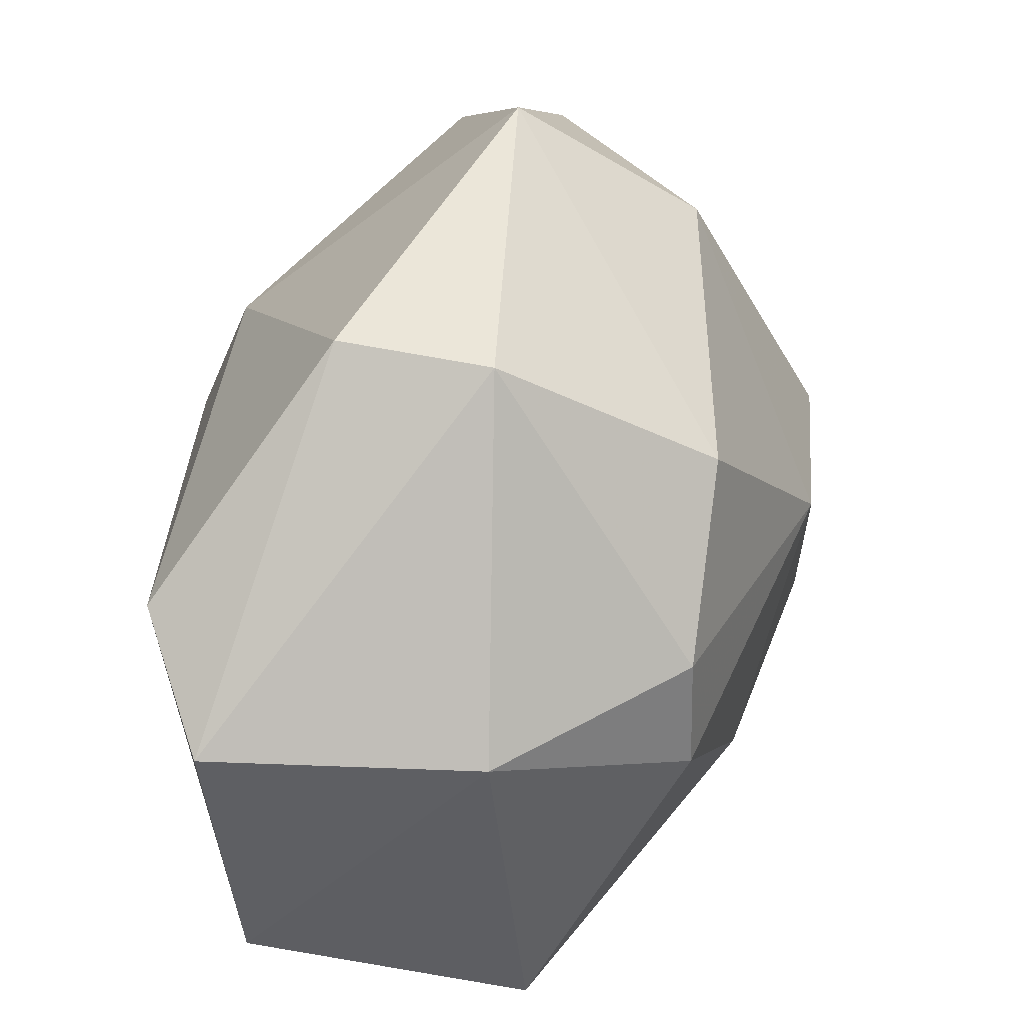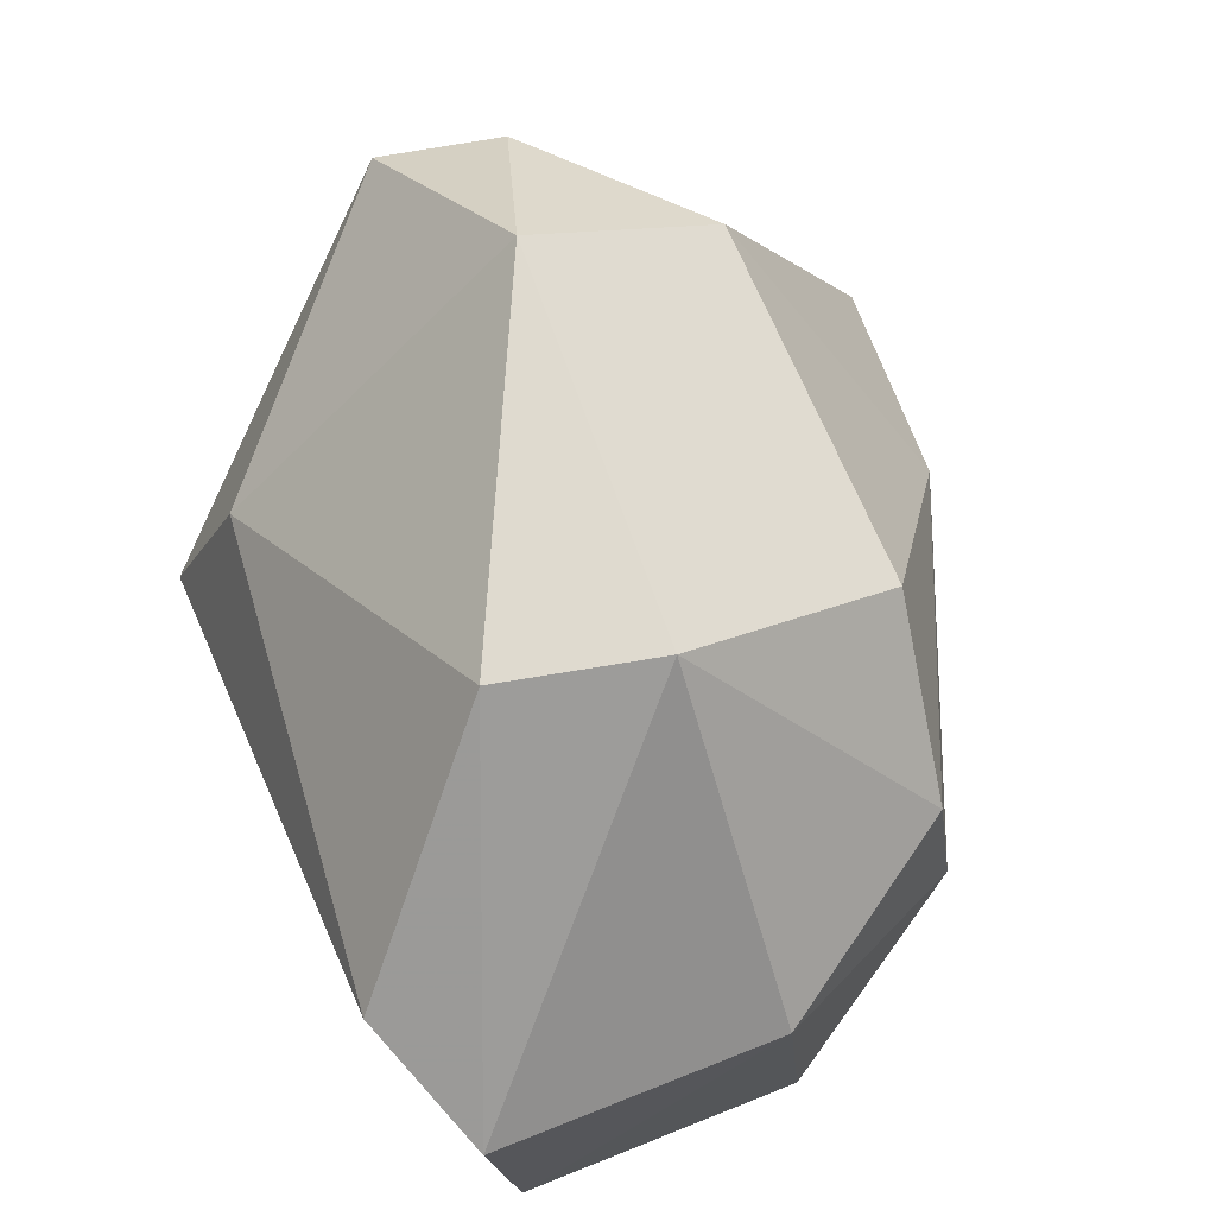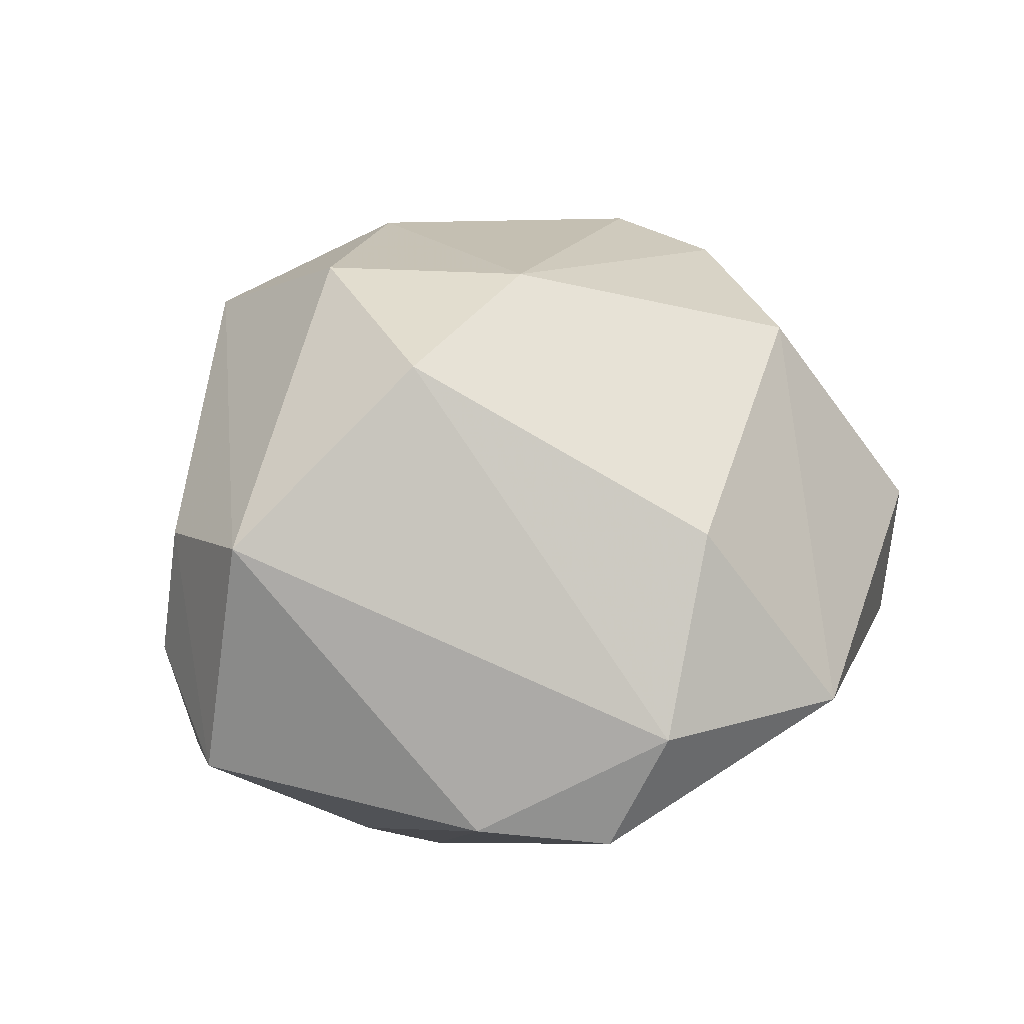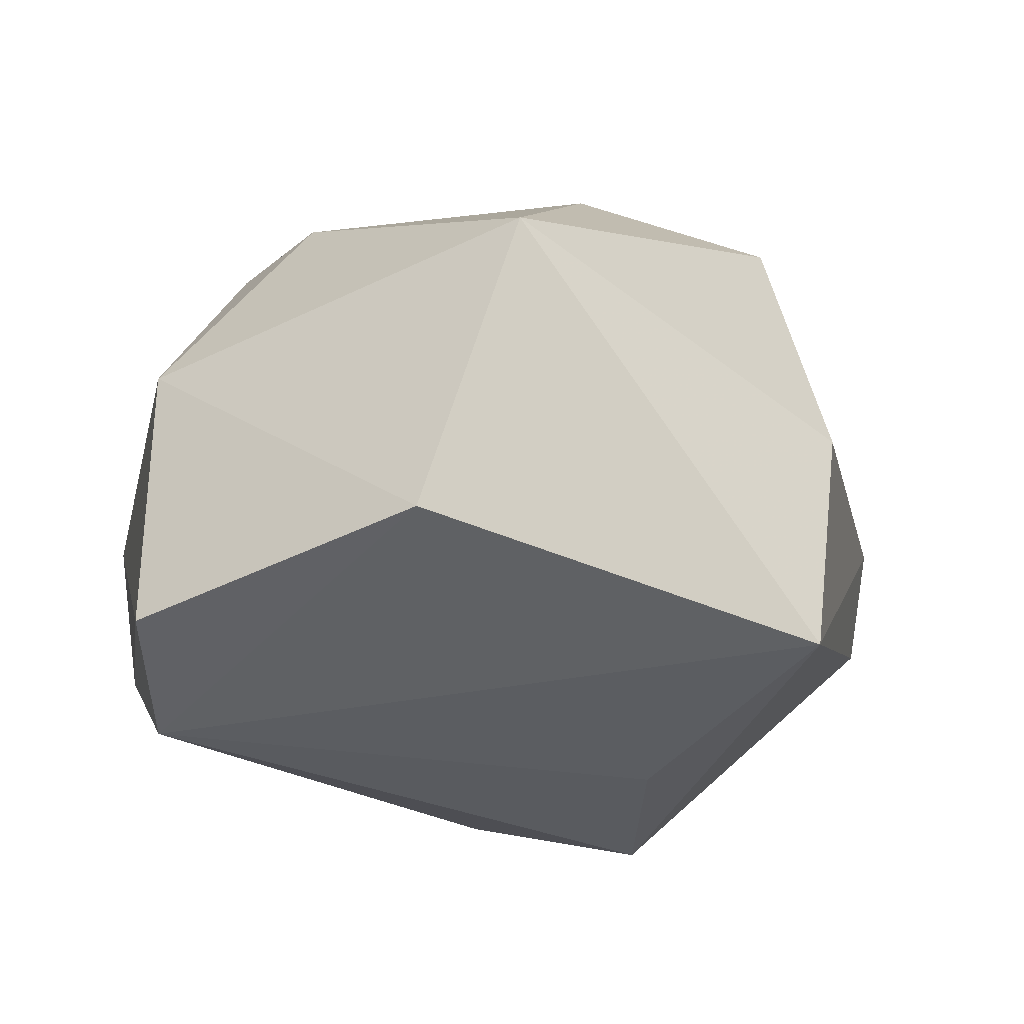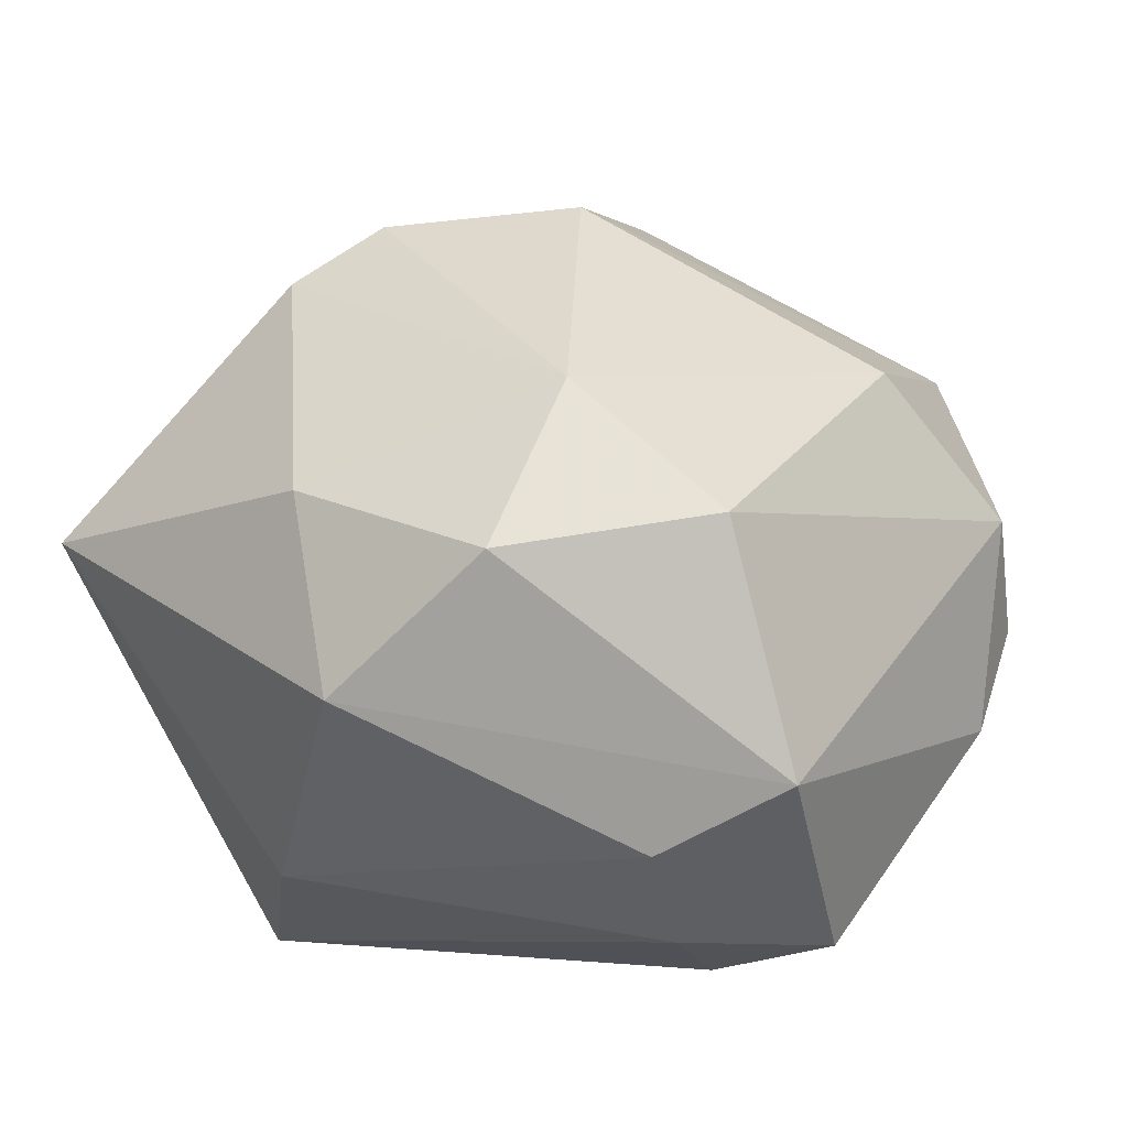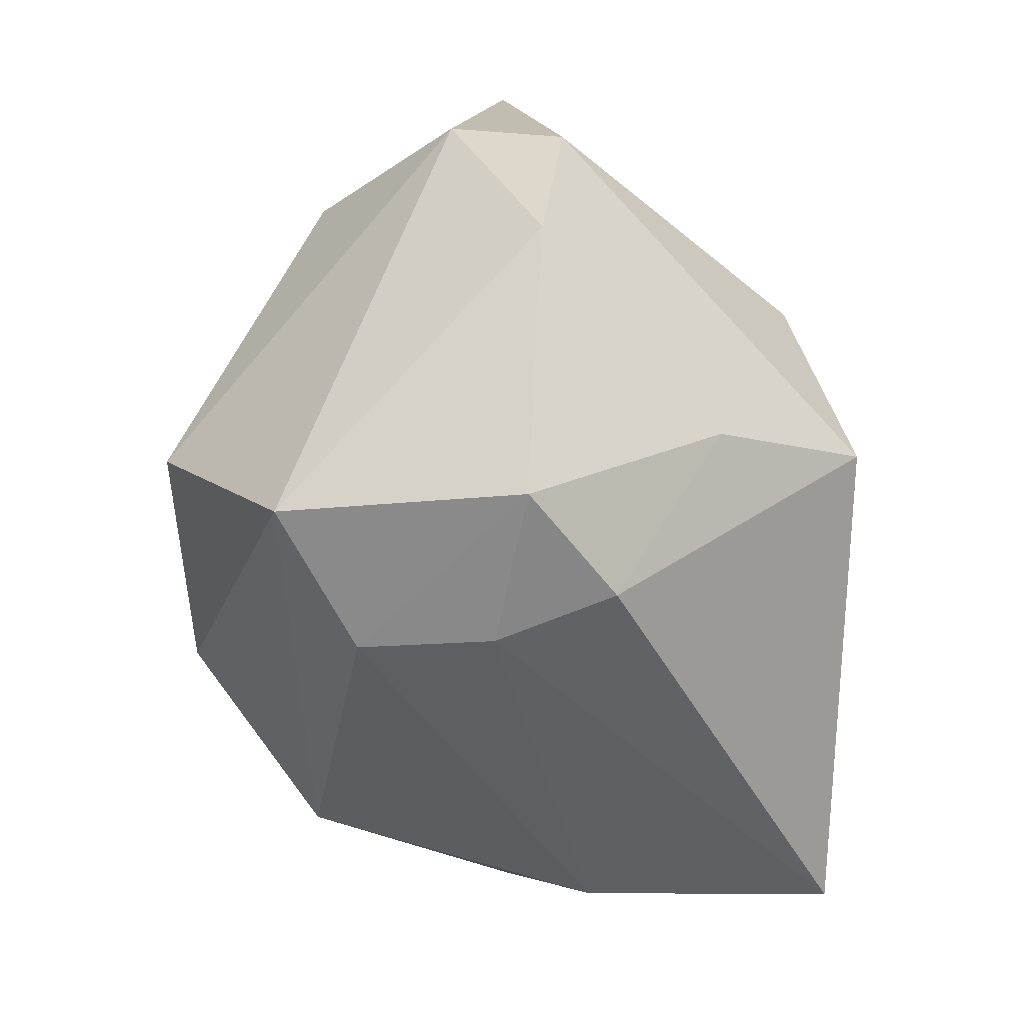
<metadata>
{"format":"obj","ext":"obj","renderer":"f3d","projection":"perspective","resolution":1024,"background":"white","views":[{"elev":49.9,"azim":-91.1,"up":"+Y"},{"elev":72.6,"azim":-114.0,"up":"+Y"},{"elev":41.1,"azim":105.5,"up":"+Z"},{"elev":-32.1,"azim":-59.0,"up":"+Z"},{"elev":59.8,"azim":34.2,"up":"+Z"},{"elev":-25.7,"azim":89.8,"up":"+Y"}]}
</metadata>
<code>
v -0.01238 0.02546 0.02184
v -0.03078 0.00435 0.01933
v 0.03234 -0.005508 -0.01515
v 0.02108 0.02507 0.02217
v 0.02866 -0.02472 0.01708
v 0.0366 -0.01536 0.02408
v 0.01805 0.01519 -0.0232
v -0.03902 0.01528 0.0006425
v -0.00088 -0.03026 0.02233
v 0.03436 -0.02222 -0.005467
v -0.03844 -0.02404 0.004021
v -0.007054 -0.03608 -0.02737
v 0.006055 -0.01168 -0.02904
v 0.02122 0.03837 0.004422
v -0.02591 0.0226 -0.02904
v 0.03998 0.02108 -0.001017
v -0.0277 0.01469 0.01913
v -0.003048 -0.03725 -0.004007
v -0.01398 -0.01667 0.02595
v 0.006087 -0.01591 0.03407
v -0.01402 0.03965 0.001656
v 0.02121 -0.002767 0.03596
v -0.03849 -0.0139 -0.02268
v 0.03222 -0.02558 0.005037
v 0.04339 0.009307 0.0009151
v 0.04339 -0.01696 0.002209
v -0.03802 0.0161 -0.02478
v 0.001963 0.001985 0.03386
v -0.01038 0.03953 -0.01216
v 0.02082 -0.001927 -0.02904
v 0.03532 0.02516 0.009277
f 23 15 12
f 11 8 23
f 23 12 11
f 11 12 18
f 30 15 7
f 7 15 29
f 27 15 23
f 23 8 27
f 8 21 27
f 29 15 27
f 27 21 29
f 13 15 30
f 30 12 13
f 13 12 15
f 9 11 18
f 8 11 2
f 29 21 14
f 14 7 29
f 14 4 31
f 30 7 16
f 16 14 31
f 7 14 16
f 10 12 30
f 22 4 28
f 31 4 22
f 5 9 18
f 17 2 28
f 17 21 8
f 8 2 17
f 11 9 19
f 19 2 11
f 28 2 19
f 3 10 30
f 26 10 3
f 25 16 31
f 26 3 25
f 30 16 25
f 25 3 30
f 24 10 26
f 26 5 24
f 24 5 18
f 18 12 24
f 12 10 24
f 20 19 9
f 20 22 28
f 28 19 20
f 21 17 1
f 1 14 21
f 4 14 1
f 28 4 1
f 1 17 28
f 22 20 6
f 9 5 6
f 6 20 9
f 31 22 6
f 6 5 26
f 6 25 31
f 26 25 6

</code>
